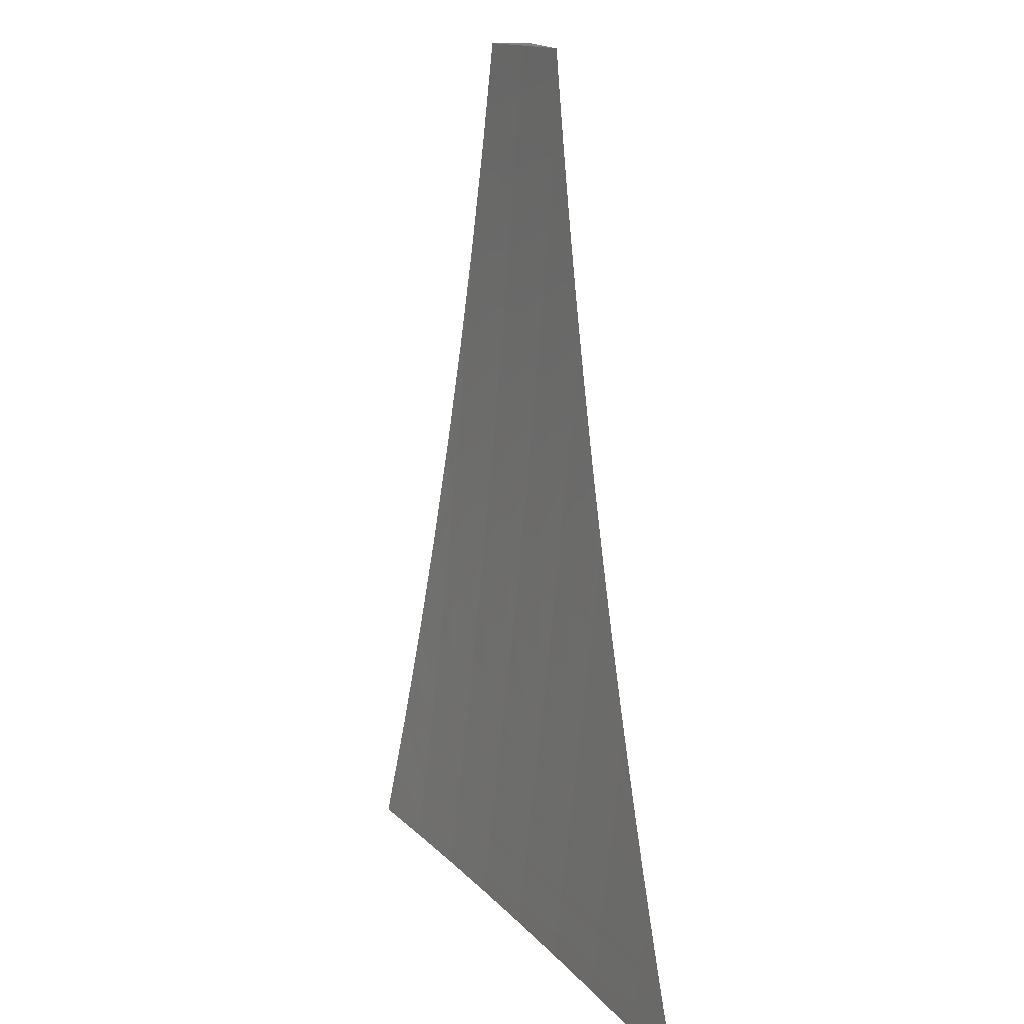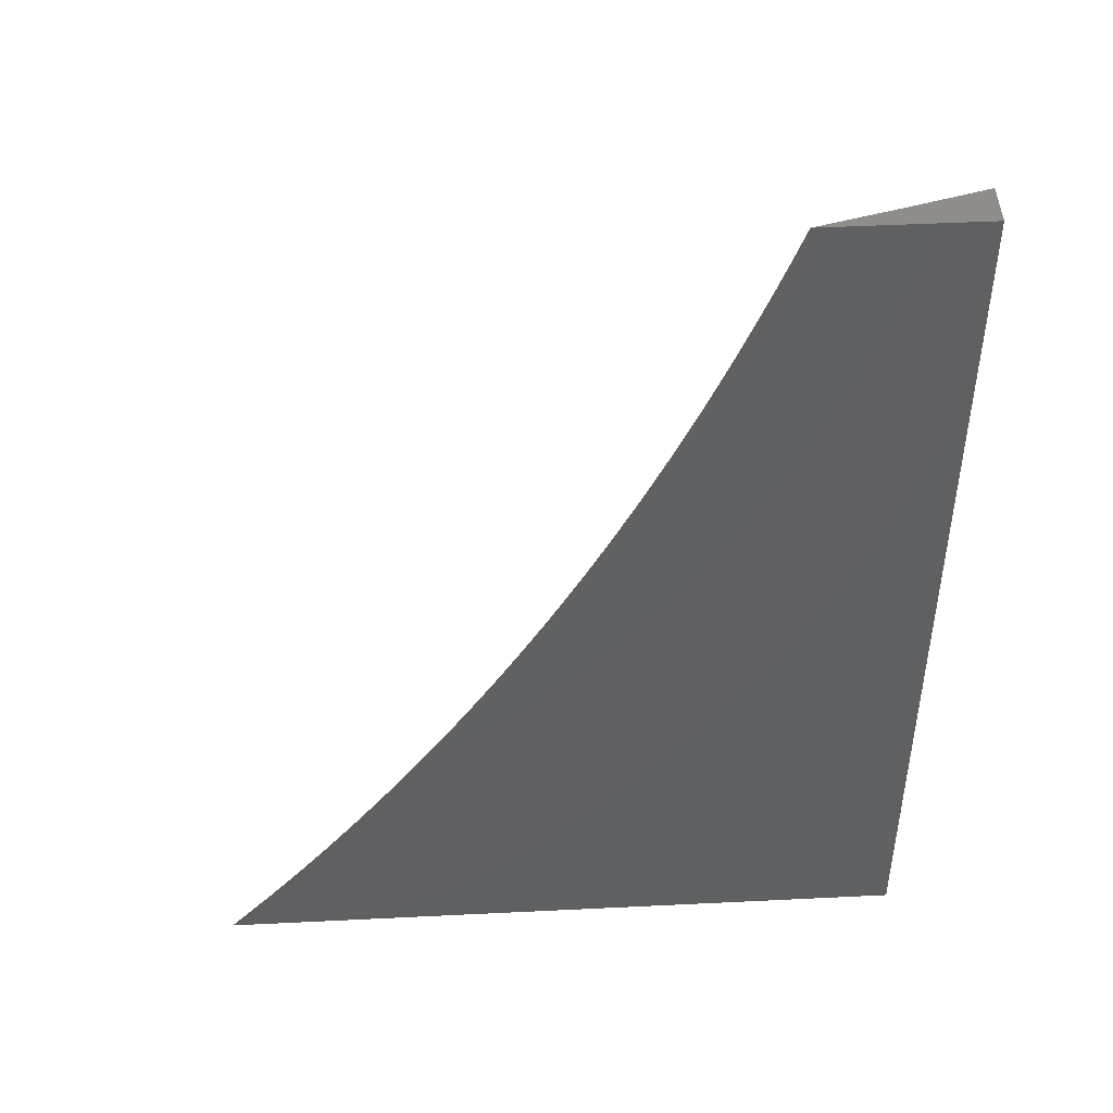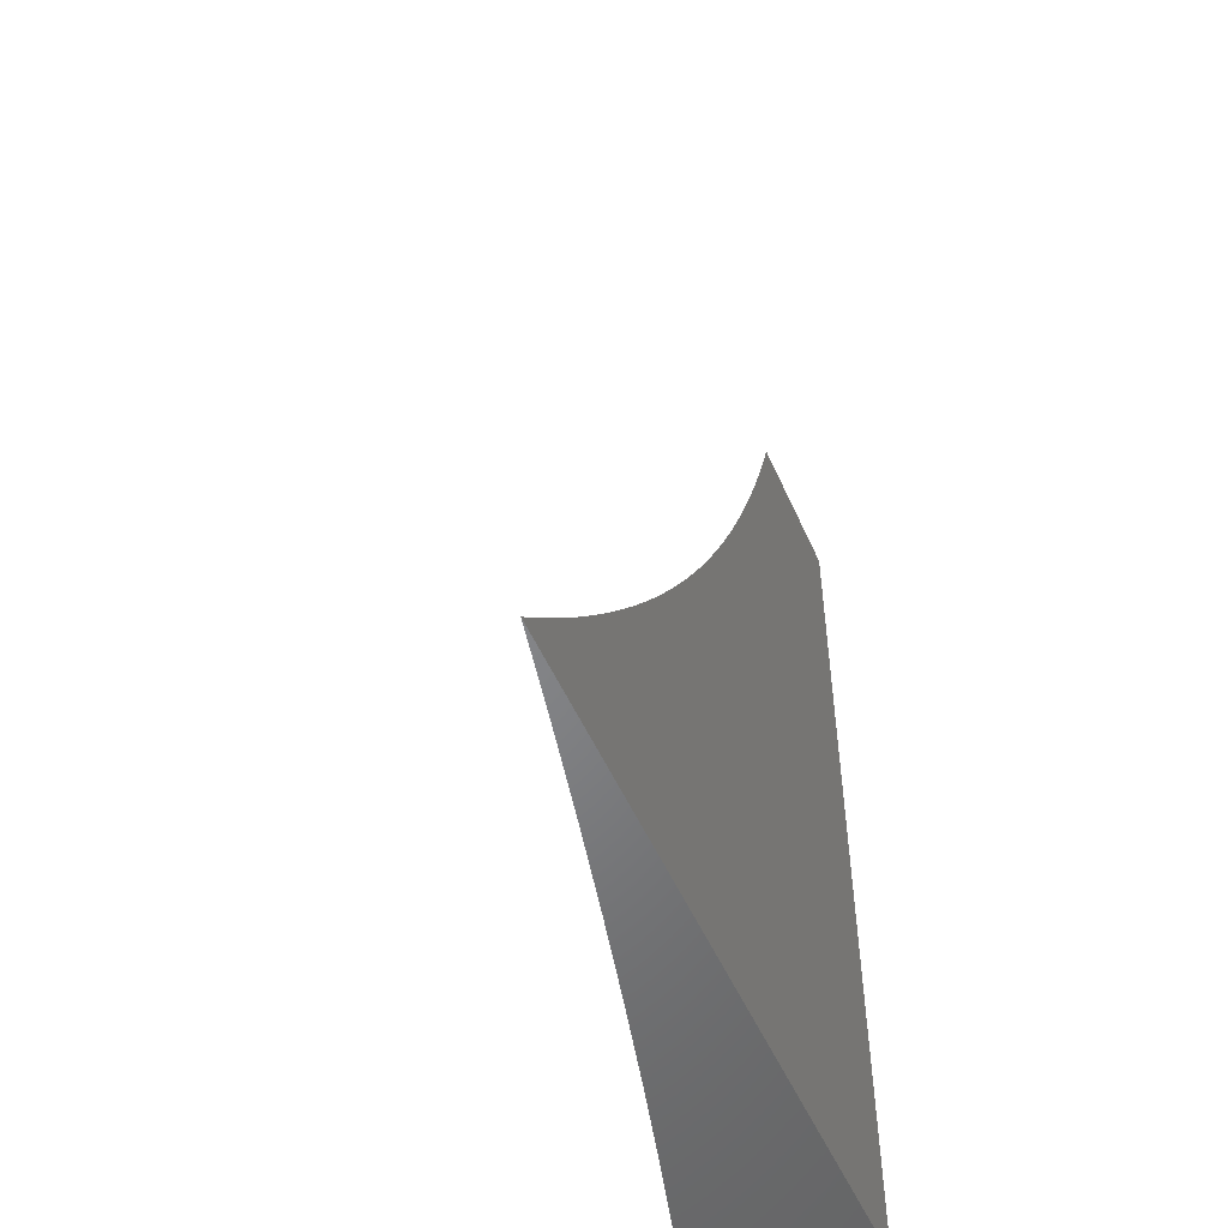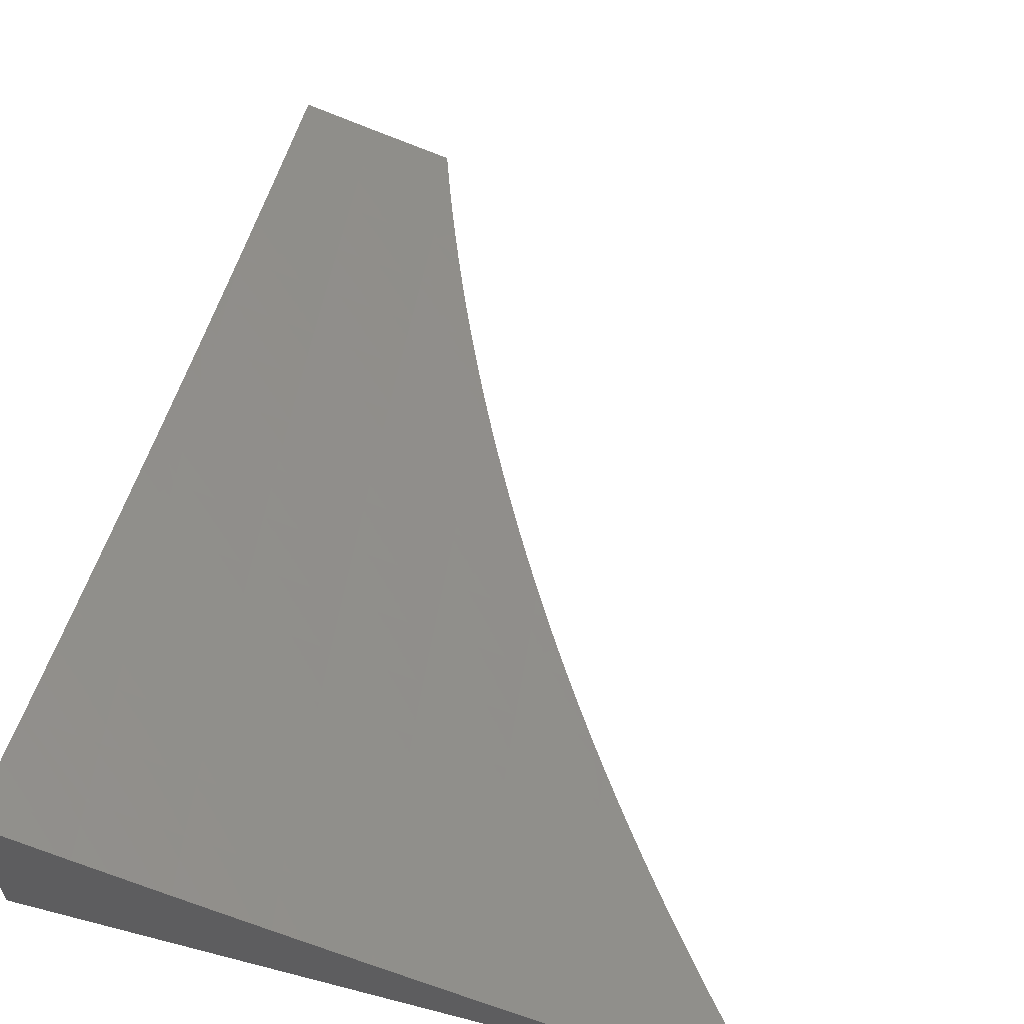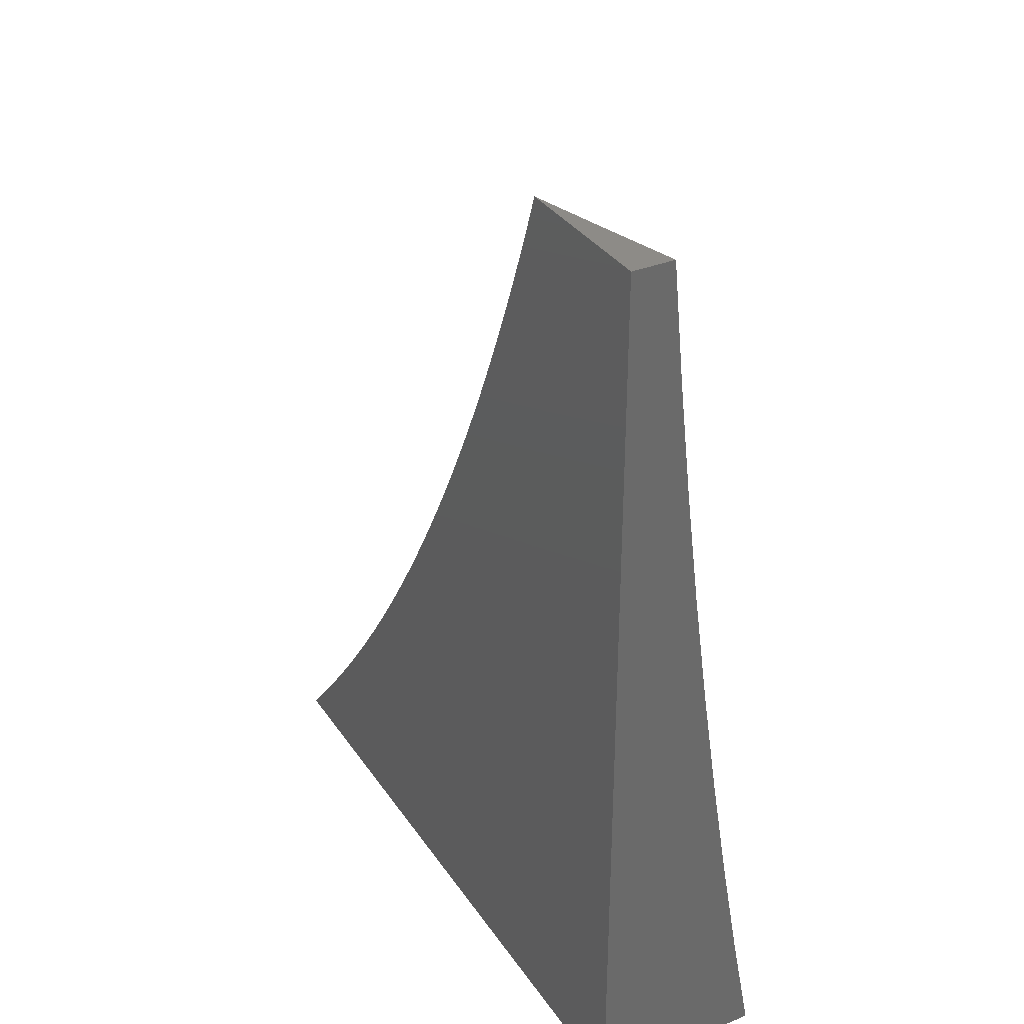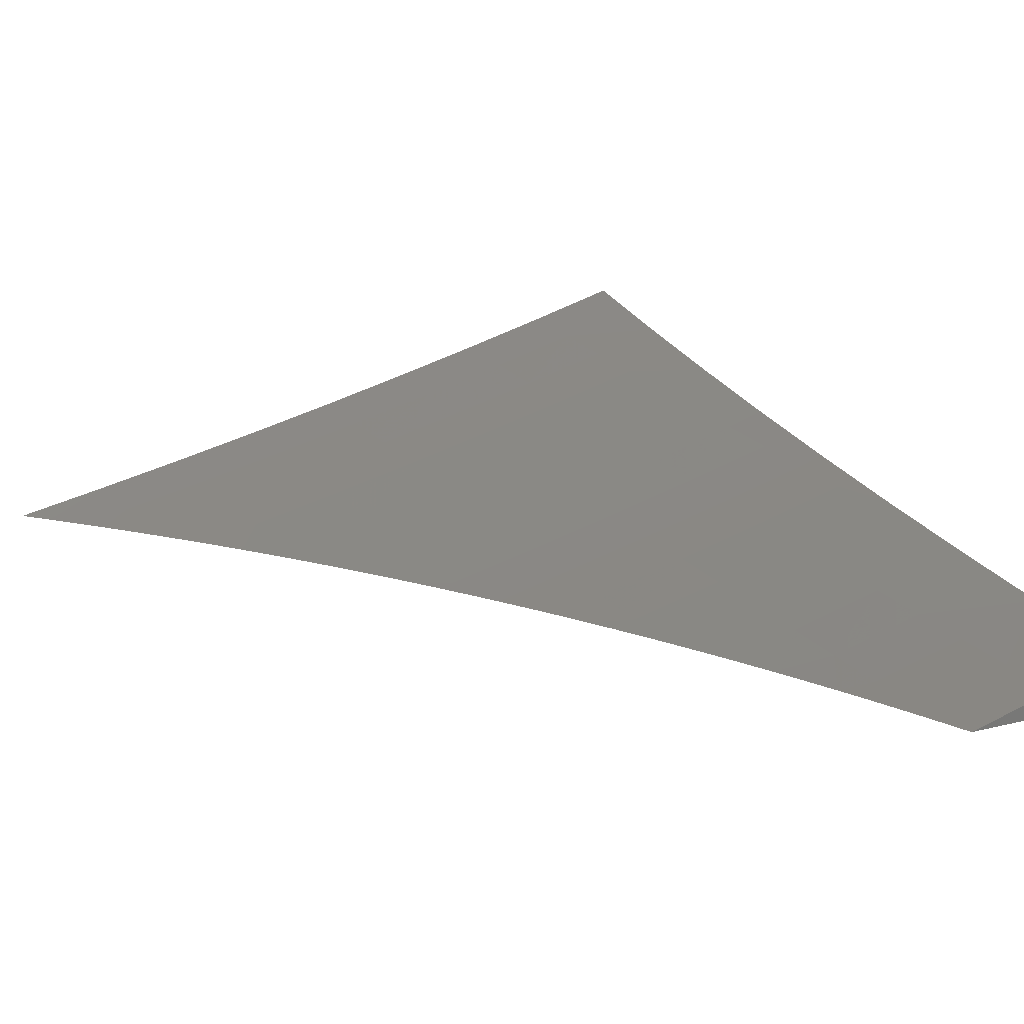
<metadata>
{"format":"stl","ext":"stl","renderer":"f3d","projection":"perspective","resolution":1024,"background":"white","views":[{"elev":14.3,"azim":-101.0,"up":"+Z"},{"elev":47.0,"azim":-3.2,"up":"+Z"},{"elev":-52.2,"azim":-66.5,"up":"+Z"},{"elev":59.6,"azim":-165.1,"up":"+Y"},{"elev":33.9,"azim":61.0,"up":"+Z"},{"elev":17.9,"azim":-26.6,"up":"+Y"}]}
</metadata>
<code>
# stl→obj: 117 verts, 230 faces
v 3 -11.83 -1.876
v 3 -11.81 -2
v 2.916 -11.85 -1.937
v 2.906 -11.84 -2
v 2.822 -11.87 -1.937
v 2.812 -11.86 -2
v 2.728 -11.9 -1.937
v 2.718 -11.89 -2
v 2.633 -11.92 -1.937
v 2.623 -11.91 -2
v 2.538 -11.95 -1.937
v 2.528 -11.94 -2
v 2.442 -11.97 -1.937
v 2.433 -11.96 -2
v 2.345 -11.99 -1.937
v 2.337 -11.98 -2
v 2.289 -12 -1.945
v 2.266 -12 -1.973
v 2.242 -12 -2
v 2.313 -12 -1.917
v 2.336 -12 -1.889
v 2.353 -12 -1.875
v 2.359 -12 -1.86
v 2.381 -12 -1.831
v 2.403 -12 -1.802
v 2.449 -11.98 -1.875
v 2.457 -11.99 -1.812
v 2.425 -12 -1.773
v 2.464 -12 -1.75
v 2.447 -12 -1.743
v 2.468 -12 -1.713
v 2.488 -12 -1.683
v 2.56 -11.97 -1.75
v 2.553 -11.96 -1.812
v 2.649 -11.94 -1.812
v 2.641 -11.93 -1.875
v 2.736 -11.91 -1.875
v 2.567 -11.98 -1.687
v 2.509 -12 -1.653
v 2.574 -11.99 -1.624
v 2.528 -12 -1.622
v 2.548 -12 -1.591
v 2.58 -12 -1.562
v 2.567 -12 -1.56
v 2.586 -12 -1.529
v 2.604 -12 -1.497
v 2.678 -11.97 -1.562
v 2.671 -11.97 -1.624
v 2.767 -11.94 -1.624
v 2.76 -11.93 -1.687
v 2.856 -11.91 -1.687
v 2.848 -11.9 -1.75
v 2.942 -11.87 -1.75
v 2.934 -11.87 -1.812
v 3 -11.86 -1.752
v 2.684 -11.98 -1.499
v 2.622 -12 -1.466
v 2.69 -11.99 -1.437
v 2.64 -12 -1.434
v 2.657 -12 -1.401
v 2.696 -11.99 -1.374
v 2.674 -12 -1.369
v 2.69 -12 -1.336
v 2.707 -12 -1.304
v 2.799 -11.98 -1.311
v 2.793 -11.97 -1.374
v 2.89 -11.94 -1.374
v 2.884 -11.94 -1.437
v 2.979 -11.91 -1.437
v 2.973 -11.9 -1.499
v 3 -11.9 -1.502
v 2.965 -11.9 -1.562
v 3 -11.88 -1.627
v 2.958 -11.89 -1.624
v 2.95 -11.88 -1.687
v 2.863 -11.92 -1.624
v 2.722 -12 -1.271
v 2.805 -11.98 -1.249
v 2.896 -11.95 -1.311
v 2.902 -11.96 -1.249
v 2.992 -11.92 -1.311
v 2.998 -11.93 -1.249
v 3 -11.93 -1.251
v 3 -11.94 -1.126
v 2.907 -11.96 -1.187
v 2.912 -11.97 -1.124
v 2.815 -11.99 -1.124
v 2.819 -12 -1.062
v 2.794 -12 -1.103
v 2.808 -12 -1.069
v 2.737 -12 -1.237
v 2.752 -12 -1.204
v 2.81 -11.99 -1.187
v 2.767 -12 -1.17
v 2.781 -12 -1.137
v 2.82 -12 -1.034
v 2.833 -12 -1
v 2.917 -11.97 -1.062
v 2.917 -11.98 -1
v 3 -11.95 -1
v 3 -11.91 -1.377
v 2.986 -11.92 -1.374
v 2.925 -11.86 -1.875
v 2.831 -11.88 -1.875
v 2.84 -11.89 -1.812
v 2.745 -11.92 -1.812
v 2.87 -11.92 -1.562
v 2.774 -11.95 -1.562
v 2.877 -11.93 -1.499
v 2.781 -11.96 -1.499
v 2.752 -11.92 -1.75
v 2.664 -11.96 -1.687
v 2.787 -11.96 -1.437
v 2.657 -11.95 -1.75
v 2.545 -11.96 -1.875
v 3 -12 -1
v 3 -12 -2
f 1 2 3
f 3 2 4
f 3 4 5
f 5 4 6
f 5 6 7
f 7 6 8
f 7 8 9
f 9 8 10
f 9 10 11
f 11 10 12
f 11 12 13
f 13 12 14
f 13 14 15
f 15 14 16
f 15 16 17
f 17 16 18
f 18 16 19
f 17 20 15
f 15 20 21
f 15 21 22
f 22 21 23
f 22 23 24
f 24 25 22
f 22 25 26
f 22 26 13
f 13 26 11
f 26 25 27
f 27 25 28
f 27 28 29
f 29 28 30
f 29 30 31
f 31 32 29
f 29 32 33
f 29 33 34
f 34 33 35
f 34 35 36
f 36 35 37
f 36 37 7
f 7 37 5
f 33 32 38
f 38 32 39
f 38 39 40
f 40 39 41
f 40 41 42
f 40 42 43
f 43 42 44
f 43 44 45
f 45 46 43
f 43 46 47
f 43 47 48
f 48 47 49
f 48 49 50
f 50 49 51
f 50 51 52
f 52 51 53
f 52 53 54
f 54 53 55
f 54 55 1
f 47 46 56
f 56 46 57
f 56 57 58
f 58 57 59
f 58 59 60
f 58 60 61
f 61 60 62
f 61 62 63
f 63 64 61
f 61 64 65
f 61 65 66
f 66 65 67
f 66 67 68
f 68 67 69
f 68 69 70
f 70 69 71
f 70 71 72
f 72 71 73
f 72 73 74
f 74 73 75
f 74 75 76
f 76 75 51
f 76 51 49
f 64 77 65
f 65 77 78
f 65 78 79
f 79 78 80
f 79 80 81
f 81 80 82
f 81 82 83
f 83 82 84
f 84 82 85
f 84 85 86
f 86 85 87
f 86 87 88
f 88 87 89
f 88 89 90
f 77 91 78
f 78 91 92
f 78 92 93
f 93 92 94
f 93 94 95
f 93 95 87
f 87 95 89
f 90 96 88
f 88 96 97
f 88 97 98
f 98 97 99
f 98 99 100
f 100 84 98
f 98 84 86
f 98 86 88
f 83 101 81
f 81 101 102
f 81 102 79
f 79 102 67
f 79 67 65
f 102 101 69
f 69 101 71
f 73 55 75
f 75 55 53
f 75 53 51
f 54 1 103
f 103 1 3
f 103 3 104
f 104 3 5
f 104 5 37
f 54 103 105
f 105 103 104
f 105 104 106
f 106 104 37
f 106 37 35
f 72 74 107
f 107 74 76
f 107 76 108
f 108 76 49
f 108 49 47
f 70 72 109
f 109 72 107
f 109 107 110
f 110 107 108
f 110 108 56
f 56 108 47
f 67 102 69
f 85 82 80
f 54 105 52
f 52 105 111
f 52 111 50
f 50 111 112
f 50 112 48
f 48 112 40
f 48 40 43
f 111 105 106
f 70 109 68
f 68 109 113
f 68 113 66
f 66 113 61
f 113 109 110
f 78 93 80
f 80 93 85
f 93 87 85
f 111 106 114
f 114 106 35
f 114 35 33
f 56 58 110
f 110 58 113
f 58 61 113
f 7 9 36
f 36 9 115
f 36 115 34
f 34 115 27
f 34 27 29
f 111 114 112
f 112 114 38
f 112 38 40
f 38 114 33
f 9 11 115
f 115 11 26
f 115 26 27
f 15 22 13
f 97 96 116
f 116 96 90
f 116 90 89
f 89 95 116
f 116 95 94
f 116 94 92
f 92 91 116
f 116 91 117
f 117 91 77
f 117 77 64
f 64 63 117
f 117 63 62
f 117 62 60
f 60 59 117
f 117 59 57
f 117 57 46
f 46 45 117
f 117 45 44
f 117 44 42
f 42 41 117
f 117 41 39
f 117 39 32
f 32 31 117
f 117 31 30
f 117 30 28
f 28 25 117
f 117 25 24
f 117 24 23
f 23 21 117
f 117 21 20
f 117 20 17
f 17 18 117
f 117 18 19
f 19 16 117
f 117 16 14
f 117 14 12
f 12 10 117
f 117 10 8
f 117 8 6
f 6 4 117
f 117 4 2
f 100 99 116
f 116 99 97
f 2 1 117
f 117 1 55
f 117 55 73
f 73 71 117
f 117 71 101
f 117 101 83
f 117 83 116
f 116 83 84
f 116 84 100

</code>
